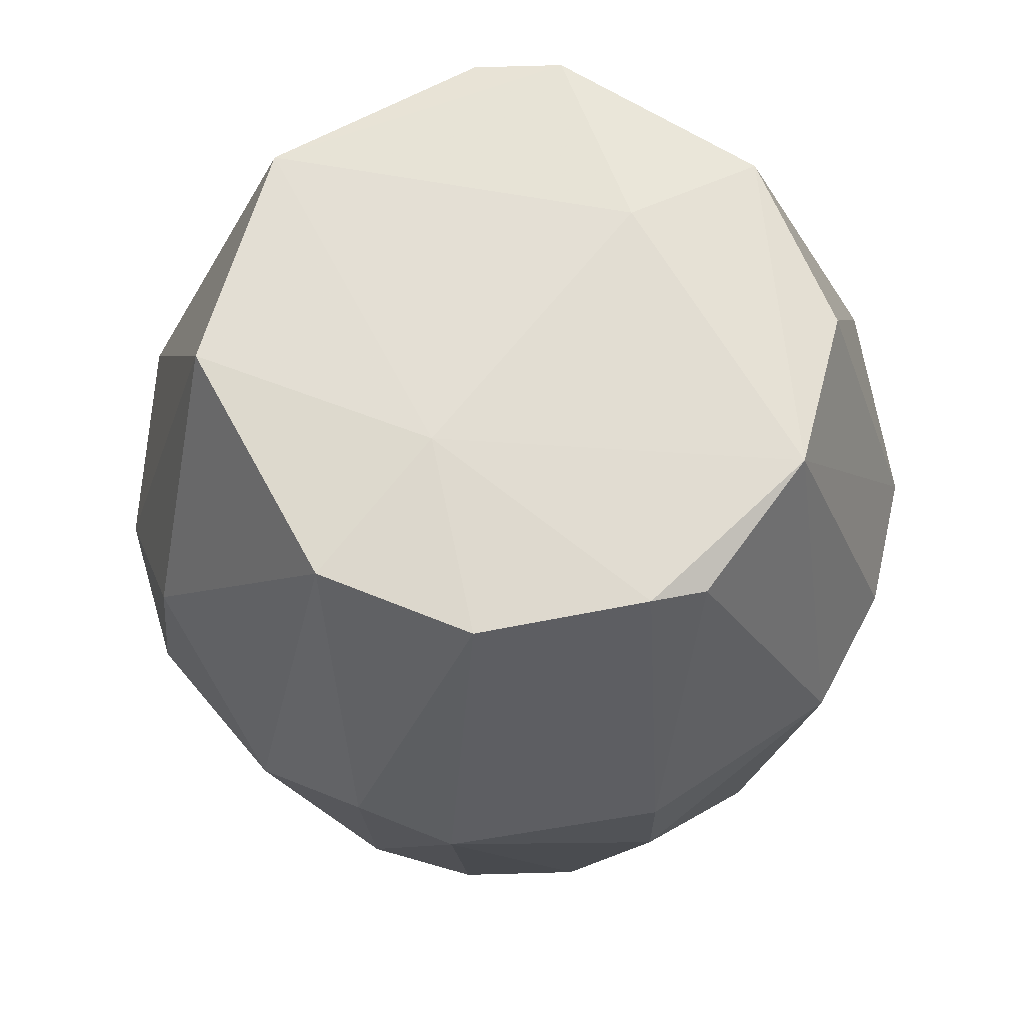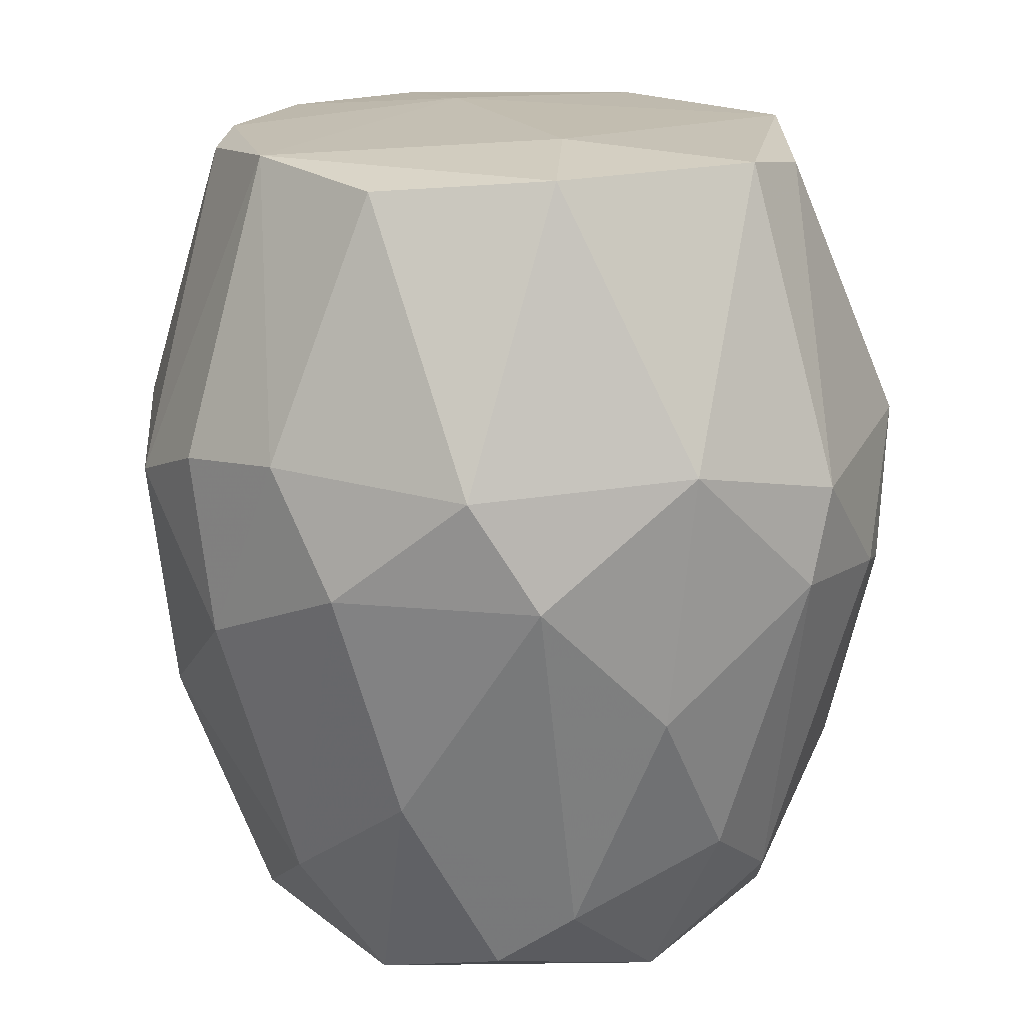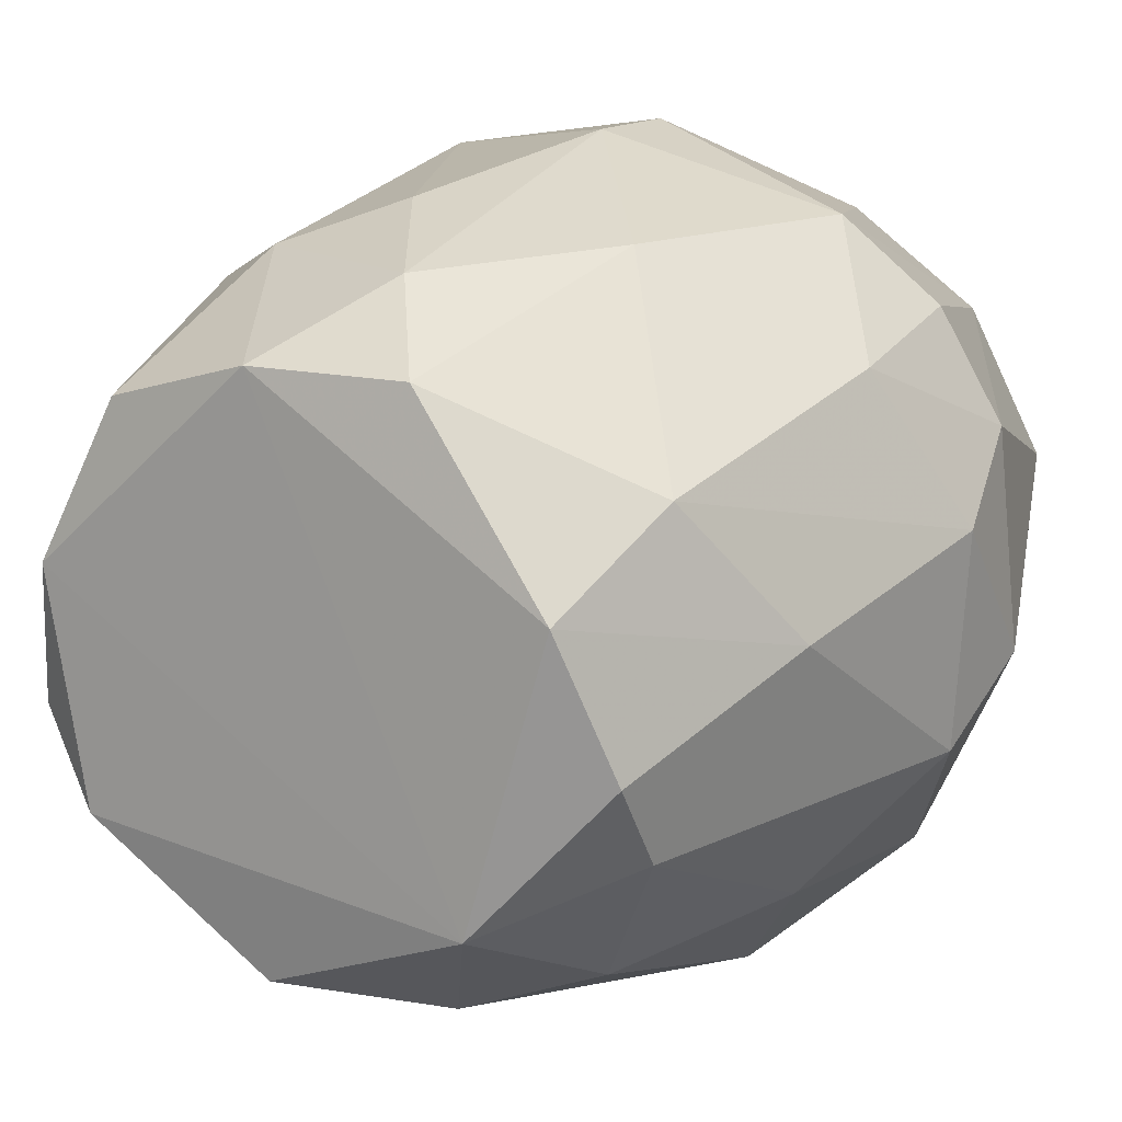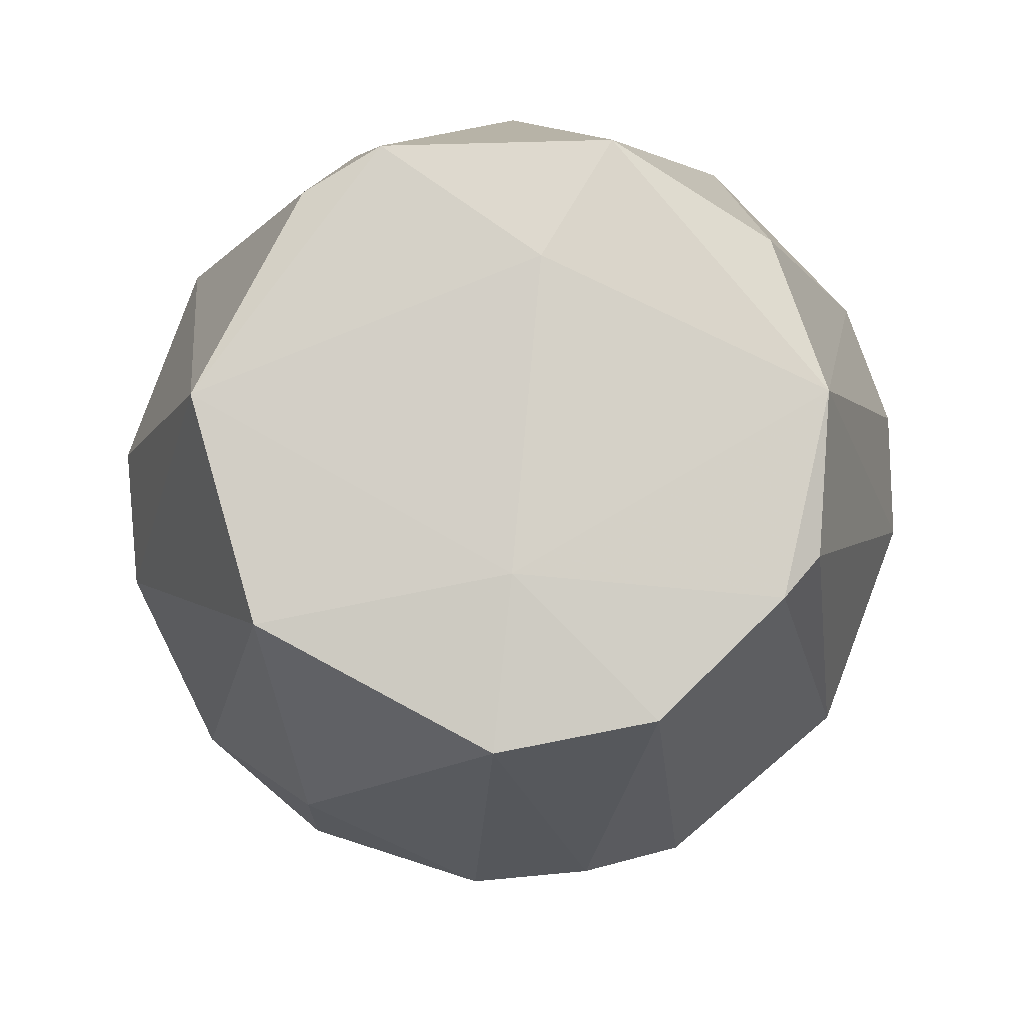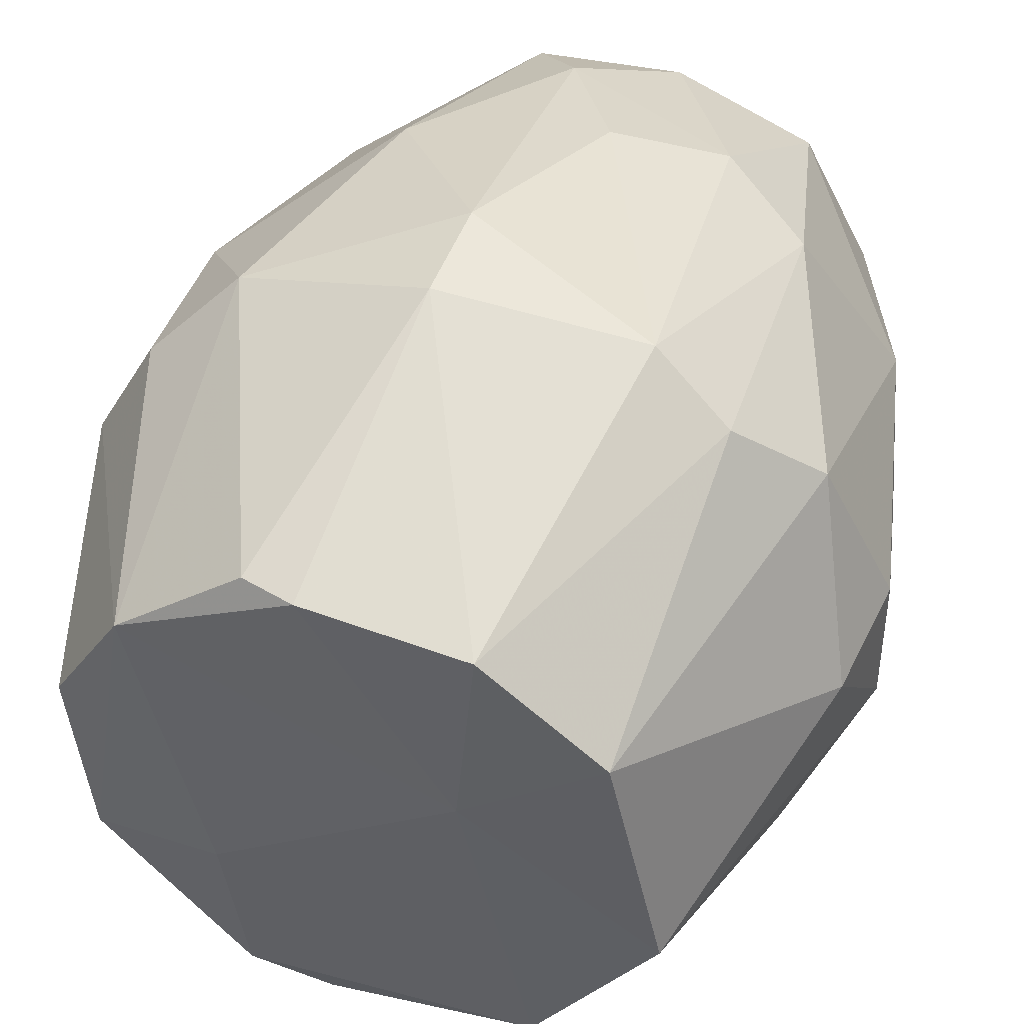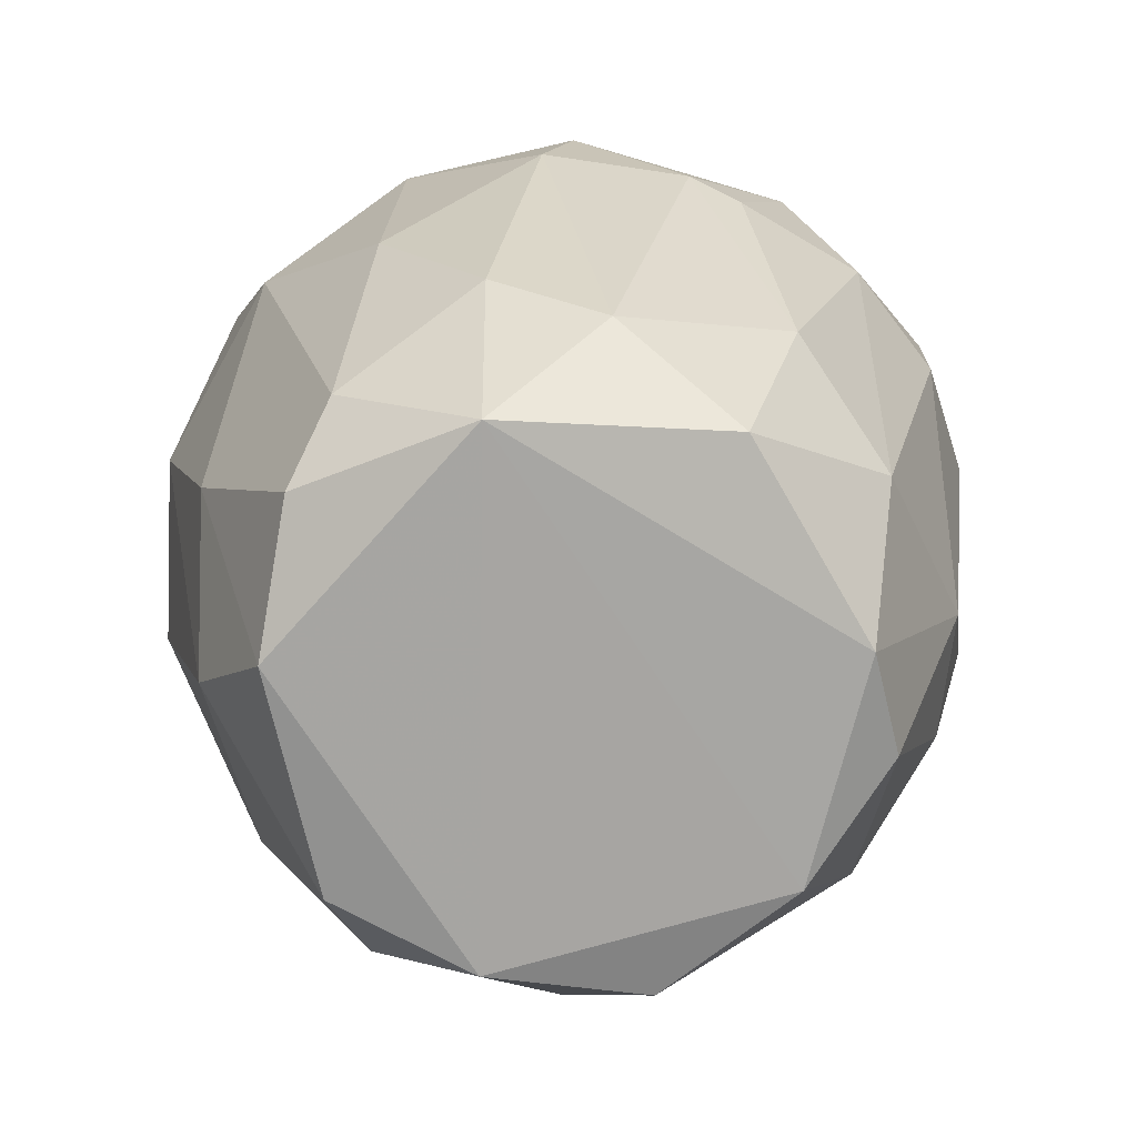
<metadata>
{"format":"obj","ext":"obj","renderer":"f3d","projection":"perspective","resolution":1024,"background":"white","views":[{"elev":66.8,"azim":164.2,"up":"+Z"},{"elev":17.6,"azim":-75.4,"up":"+Z"},{"elev":14.3,"azim":-149.0,"up":"+Y"},{"elev":79.9,"azim":131.0,"up":"+Z"},{"elev":47.0,"azim":19.5,"up":"+Y"},{"elev":-74.0,"azim":-25.2,"up":"+Z"}]}
</metadata>
<code>
v 0.009082 0.09272 -0.04746
v -0.01531 -0.1024 0.001254
v -0.001356 -0.1024 -0.002218
v 0.06145 0.04759 0.1095
v -0.07808 0.01614 0.1059
v -0.07428 -0.01513 -0.09944
v 0.07169 -0.01864 -0.1031
v 0.04406 -0.06419 0.1096
v -0.06024 0.08533 0.0255
v 0.103 0.01958 0.01167
v -0.07709 -0.06665 0.03911
v -0.02918 0.06477 -0.1065
v 0.08522 -0.06013 0.02893
v 0.009098 -0.071 -0.1068
v -0.1025 0.01962 0.008219
v -0.01185 0.07557 0.1095
v 0.04367 0.09576 0.0255
v 0.04726 0.05429 -0.1064
v -0.03276 -0.071 0.1093
v -0.05301 -0.07013 -0.06763
v 0.07564 -0.01526 0.1098
v 0.06089 -0.08426 0.0047
v -0.07378 0.04012 -0.07807
v -0.09886 -0.03259 0.008213
v 0.0853 0.06113 0.01856
v -0.008361 0.1038 0.03275
v 0.01263 -0.1028 0.03624
v -0.0434 -0.05029 -0.1108
v 0.06504 0.0162 -0.1106
v -0.07112 -0.02916 0.1094
v 0.08137 -0.04261 -0.05388
v -0.04285 0.08518 -0.04023
v -0.04305 -0.09504 0.02905
v 0.04687 -0.07012 -0.07796
v 0.1035 -0.01873 0.01172
v -0.08089 0.06444 0.03583
v -0.05743 0.05127 0.1099
v -0.03657 -0.02237 0.1138
v 0.08521 0.02297 -0.06453
v -0.0642 0.01965 -0.1105
v 0.06073 0.07118 -0.04702
v -0.1023 -0.01516 0.03603
v 0.03005 0.07203 0.1095
v -0.08427 0.05746 -0.00909
v 0.0993 0.01609 0.0429
v 0.009115 0.06512 -0.1106
v -0.07733 -0.05996 -0.02637
v 0.05447 -0.03965 -0.1104
v 0.06117 -0.08465 0.03252
v -0.02564 -0.07759 -0.08547
v 0.016 -0.08805 -0.06123
v -0.01188 -0.0783 0.1063
v -0.09165 0.005666 -0.05082
v -0.0955 0.03706 0.03958
v -0.04993 -0.09146 0.00471
v 0.02672 0.02329 0.1136
v 0.03334 -0.09839 0.00471
v 0.03677 0.08192 -0.06112
v 0.06437 0.08176 0.03237
v 0.09238 -0.01166 -0.04735
v -0.00836 0.1038 0.004742
v -0.01178 0.08205 -0.08205
v -0.07369 -0.03569 -0.08485
v -0.02577 0.07544 0.1058
f 9 37 64
f 8 13 21
f 2 3 27
f 11 19 30
f 13 22 31
f 12 23 32
f 19 11 33
f 2 27 33
f 31 22 34
f 21 13 35
f 13 31 35
f 5 30 37
f 9 36 37
f 19 8 38
f 30 19 38
f 37 30 38
f 25 10 39
f 7 29 39
f 29 18 39
f 23 12 40
f 28 6 40
f 25 39 41
f 39 18 41
f 24 11 42
f 15 24 42
f 30 5 42
f 11 30 42
f 26 16 43
f 17 26 43
f 23 15 44
f 32 23 44
f 9 32 44
f 36 9 44
f 4 21 45
f 25 4 45
f 10 25 45
f 35 10 45
f 21 35 45
f 18 29 46
f 29 28 46
f 40 12 46
f 28 40 46
f 11 24 47
f 14 28 48
f 29 7 48
f 28 29 48
f 7 31 48
f 34 14 48
f 31 34 48
f 13 8 49
f 22 13 49
f 8 27 49
f 28 14 50
f 20 28 50
f 3 2 51
f 14 34 51
f 2 50 51
f 50 14 51
f 8 19 52
f 27 8 52
f 19 33 52
f 33 27 52
f 15 23 53
f 24 15 53
f 40 6 53
f 23 40 53
f 5 37 54
f 37 36 54
f 42 5 54
f 15 42 54
f 44 15 54
f 36 44 54
f 33 11 55
f 2 33 55
f 47 20 55
f 11 47 55
f 50 2 55
f 20 50 55
f 21 4 56
f 8 21 56
f 16 37 56
f 38 8 56
f 37 38 56
f 4 43 56
f 43 16 56
f 27 3 57
f 34 22 57
f 22 49 57
f 49 27 57
f 3 51 57
f 51 34 57
f 1 17 58
f 17 41 58
f 41 18 58
f 18 46 58
f 4 25 59
f 41 17 59
f 25 41 59
f 43 4 59
f 17 43 59
f 31 7 60
f 10 35 60
f 35 31 60
f 39 10 60
f 7 39 60
f 17 1 61
f 9 26 61
f 26 17 61
f 32 9 61
f 32 61 62
f 12 32 62
f 46 12 62
f 1 58 62
f 58 46 62
f 61 1 62
f 6 28 63
f 28 20 63
f 20 47 63
f 47 24 63
f 24 53 63
f 53 6 63
f 26 9 64
f 16 26 64
f 37 16 64

</code>
